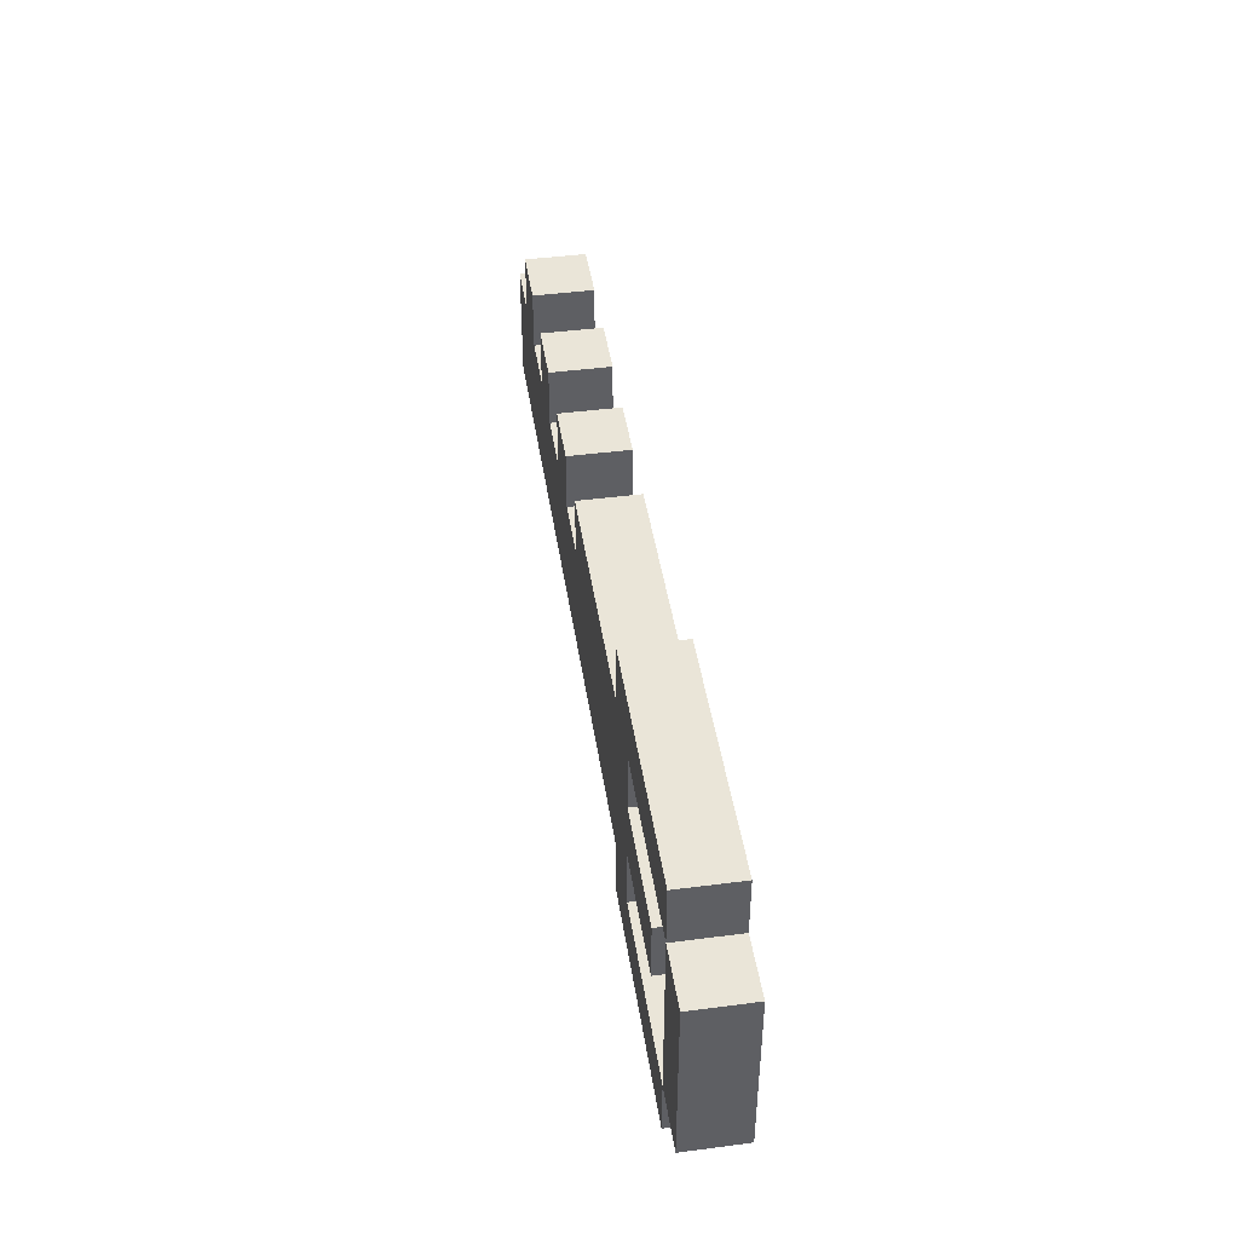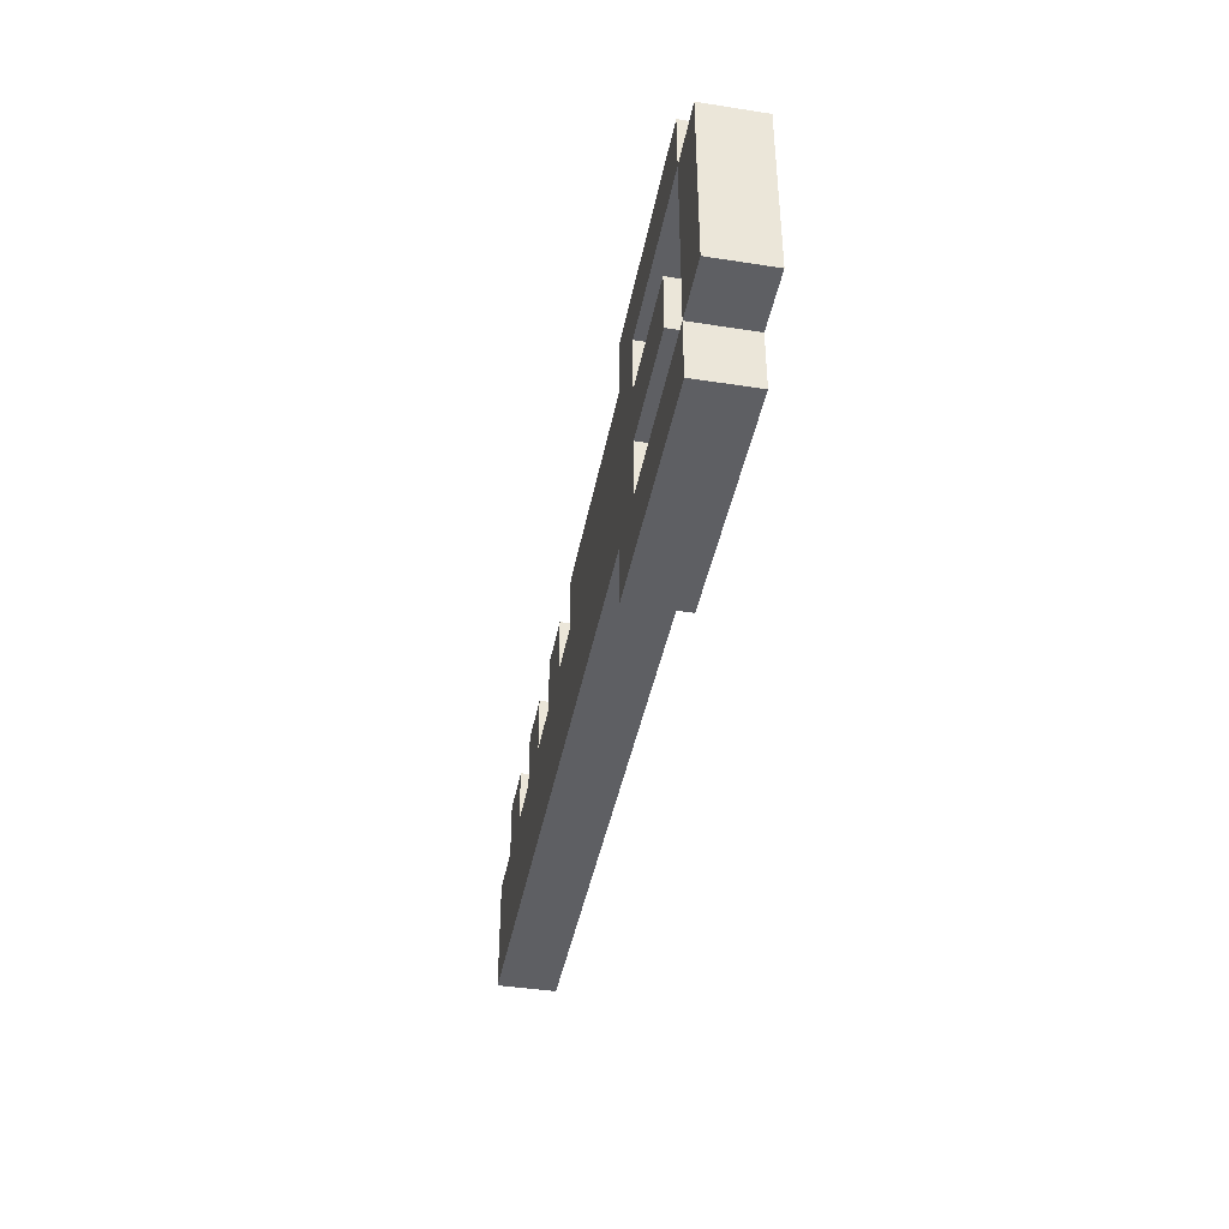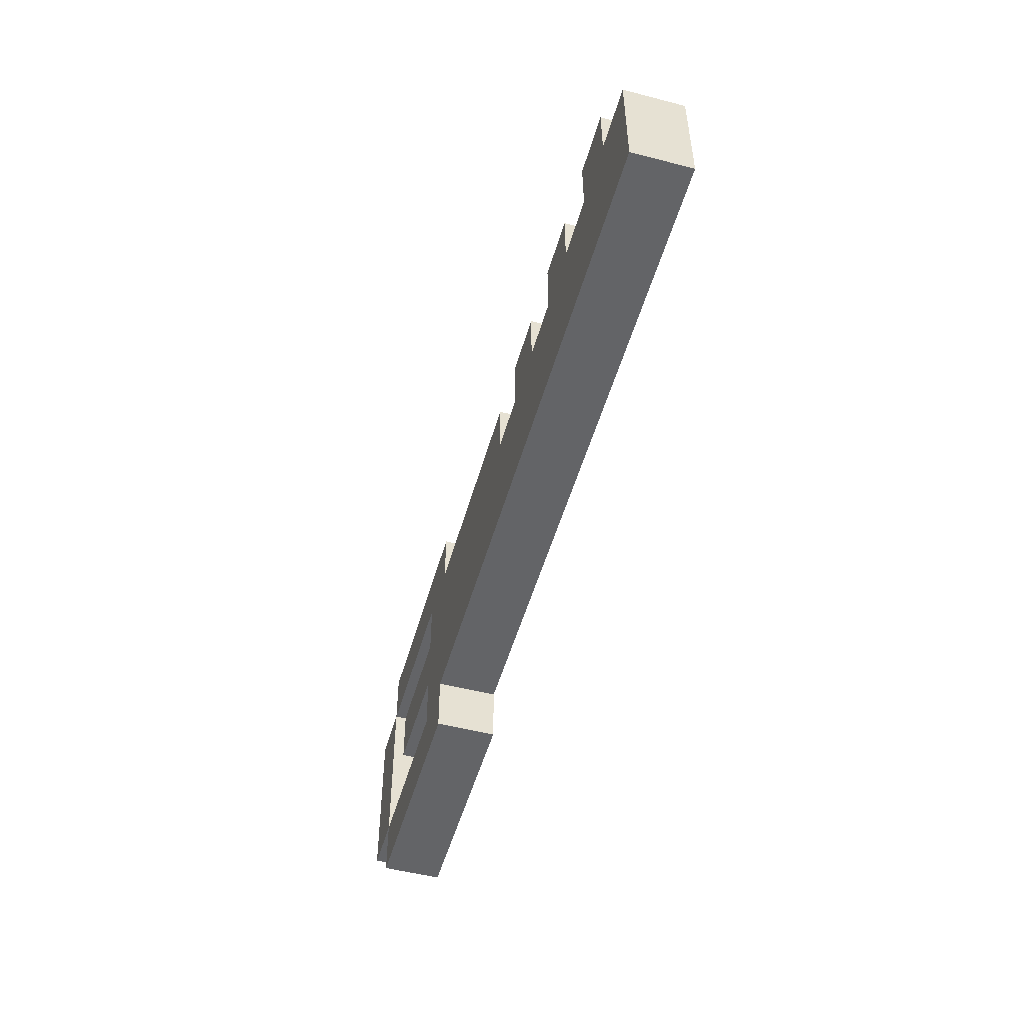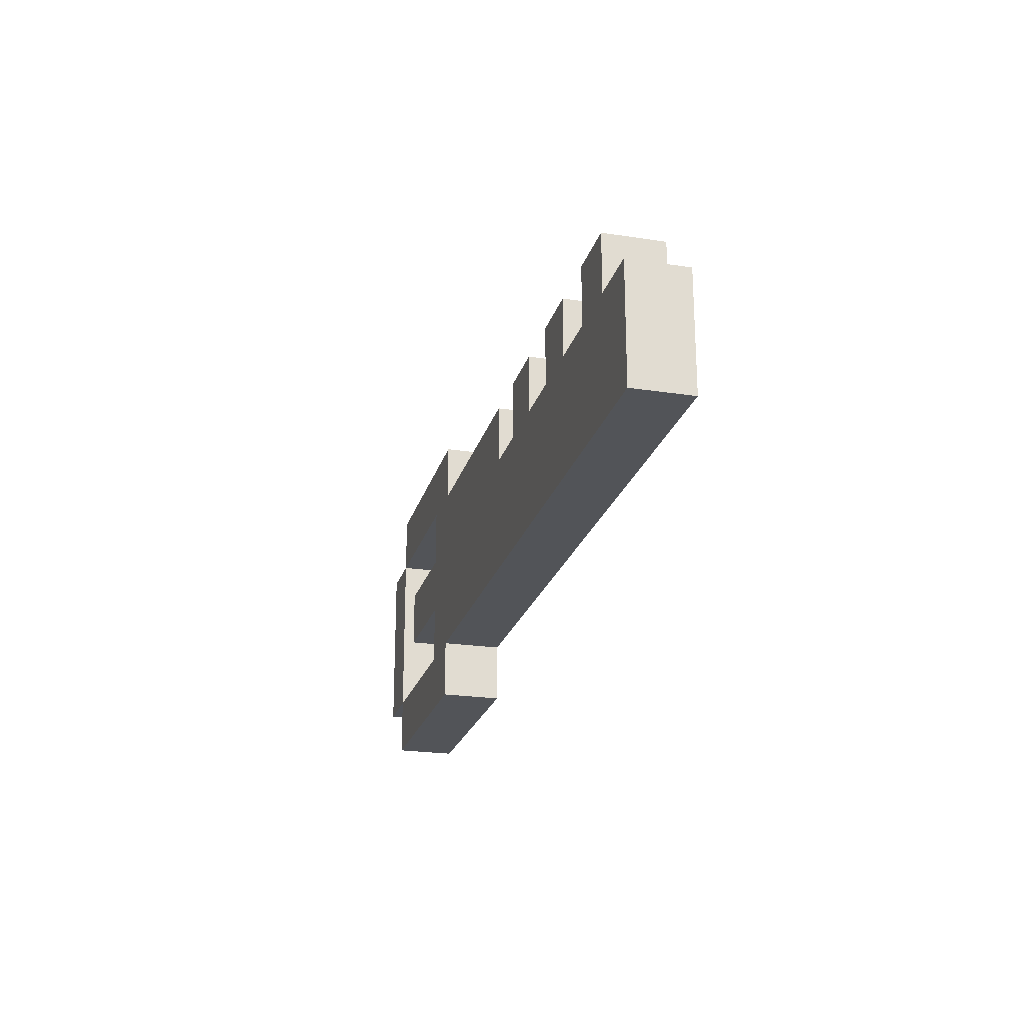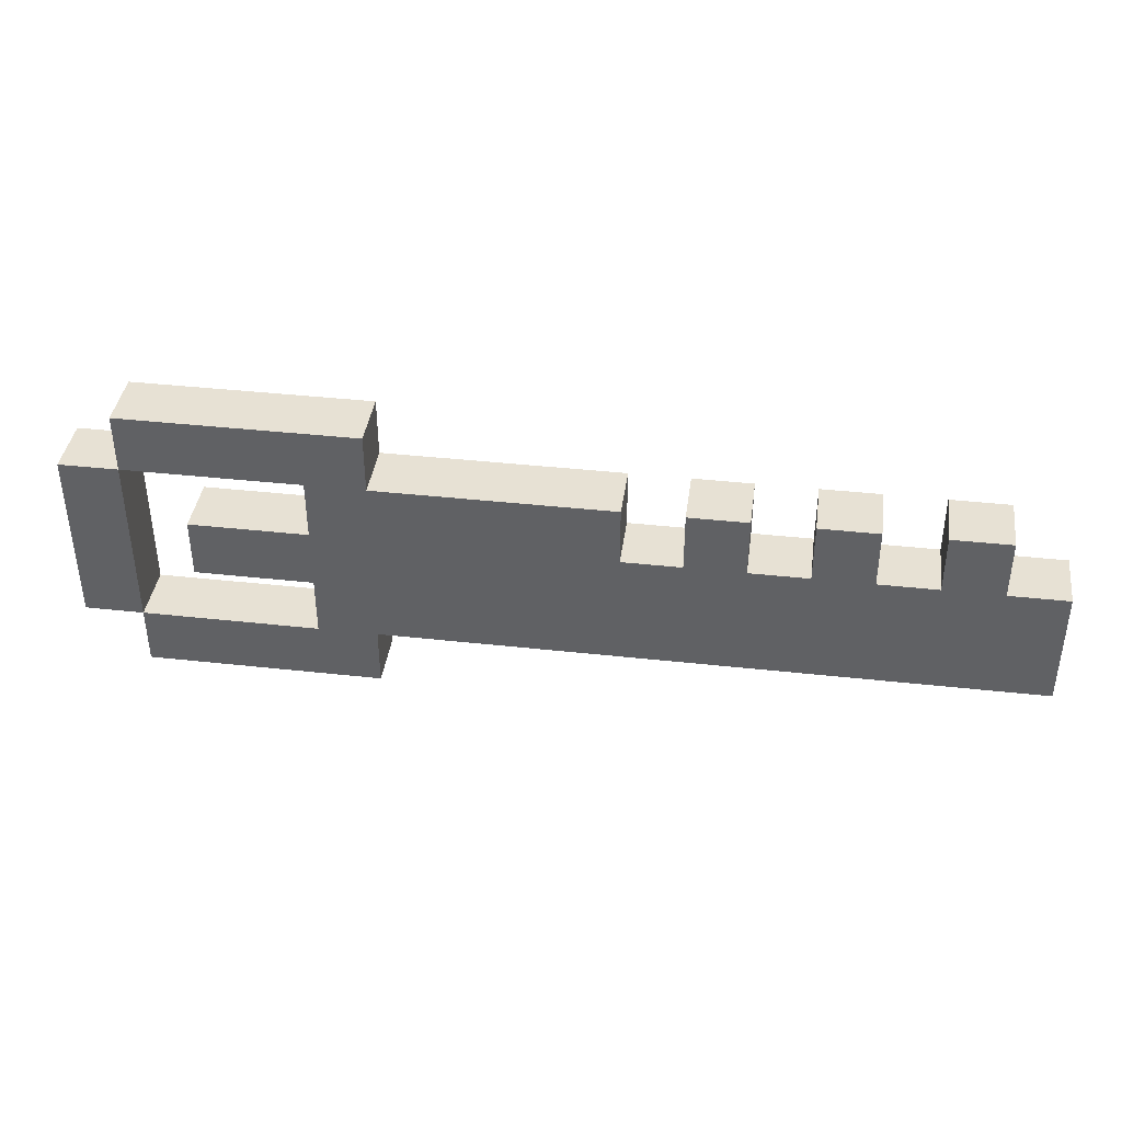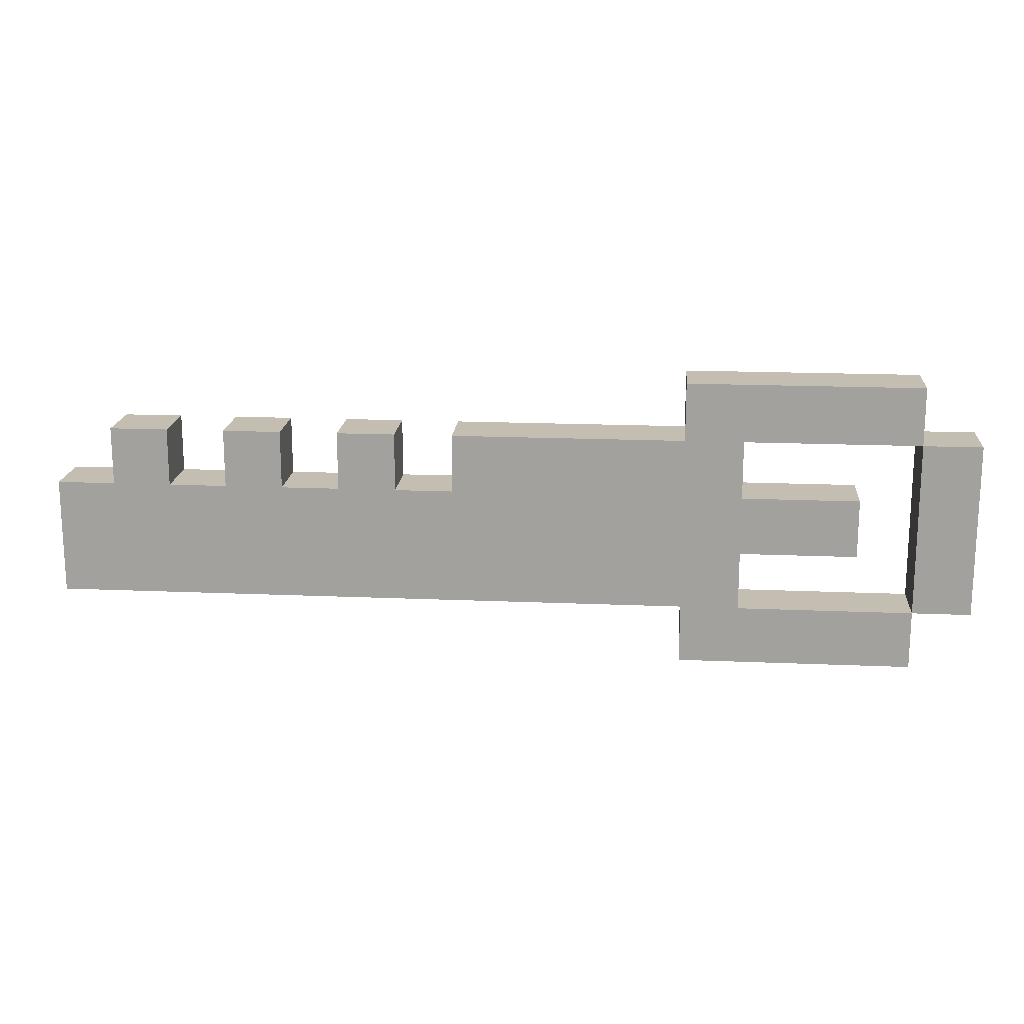
<metadata>
{"format":"obj","ext":"obj","renderer":"f3d","projection":"perspective","resolution":1024,"background":"white","views":[{"elev":44.6,"azim":-98.6,"up":"+Y"},{"elev":-41.5,"azim":-100.7,"up":"+Y"},{"elev":-51.2,"azim":74.3,"up":"+Y"},{"elev":-22.8,"azim":75.3,"up":"+Y"},{"elev":39.6,"azim":7.8,"up":"+Y"},{"elev":17.2,"azim":-175.1,"up":"+Y"}]}
</metadata>
<code>
o Untitled.065
v -0.2505 0.2136 0.05
v -0.6505 0.2136 0.05
v -0.2505 0.2136 -0.05
v -0.6505 0.2136 -0.05
v 0.7495 0.1136 0.05
v 0.6495 0.1136 0.05
v 0.5495 0.1136 0.05
v 0.4495 0.1136 0.05
v 0.3495 0.1136 0.05
v 0.2495 0.1136 0.05
v 0.1495 0.1136 0.05
v -0.2505 0.1136 0.05
v -0.6505 0.1136 0.05
v -0.7505 0.1136 0.05
v 0.7495 0.1136 -0.05
v 0.6495 0.1136 -0.05
v 0.5495 0.1136 -0.05
v 0.4495 0.1136 -0.05
v 0.3495 0.1136 -0.05
v 0.2495 0.1136 -0.05
v 0.1495 0.1136 -0.05
v -0.2505 0.1136 -0.05
v -0.6505 0.1136 -0.05
v -0.7505 0.1136 -0.05
v 0.8495 0.01359 0.05
v 0.7495 0.01359 0.05
v 0.6495 0.01359 0.05
v 0.5495 0.01359 0.05
v 0.4495 0.01359 0.05
v 0.3495 0.01359 0.05
v 0.2495 0.01359 0.05
v 0.1495 0.01359 0.05
v -0.3505 0.01359 0.05
v -0.5505 0.01359 0.05
v 0.8495 0.01359 -0.05
v 0.7495 0.01359 -0.05
v 0.6495 0.01359 -0.05
v 0.5495 0.01359 -0.05
v 0.4495 0.01359 -0.05
v 0.3495 0.01359 -0.05
v 0.2495 0.01359 -0.05
v 0.1495 0.01359 -0.05
v -0.3505 0.01359 -0.05
v -0.5505 0.01359 -0.05
v -0.3505 -0.1864 0.05
v -0.6505 -0.1864 0.05
v -0.3505 -0.1864 -0.05
v -0.6505 -0.1864 -0.05
v -0.3505 0.1136 0.05
v -0.6505 0.1136 0.05
v -0.3505 0.1136 -0.05
v -0.6505 0.1136 -0.05
v -0.3505 -0.08641 0.05
v -0.5505 -0.08641 0.05
v -0.3505 -0.08641 -0.05
v -0.5505 -0.08641 -0.05
v 0.8495 -0.1864 0.05
v -0.2505 -0.1864 0.05
v -0.6505 -0.1864 0.05
v -0.7505 -0.1864 0.05
v 0.8495 -0.1864 -0.05
v -0.2505 -0.1864 -0.05
v -0.6505 -0.1864 -0.05
v -0.7505 -0.1864 -0.05
v -0.2505 -0.2864 0.05
v -0.6505 -0.2864 0.05
v -0.2505 -0.2864 -0.05
v -0.6505 -0.2864 -0.05
v 0.8495 0.01359 0.05
v 0.8495 0.01359 -0.05
v 0.8495 -0.08641 0.05
v 0.8495 -0.08641 -0.05
v 0.8495 -0.1864 0.05
v 0.8495 -0.1864 -0.05
v 0.7495 0.1136 0.05
v 0.7495 0.1136 -0.05
v 0.7495 0.01359 0.05
v 0.7495 0.01359 -0.05
v 0.5495 0.1136 0.05
v 0.5495 0.1136 -0.05
v 0.5495 0.01359 0.05
v 0.5495 0.01359 -0.05
v 0.3495 0.1136 0.05
v 0.3495 0.1136 -0.05
v 0.3495 0.01359 0.05
v 0.3495 0.01359 -0.05
v 0.1495 0.1136 0.05
v 0.1495 0.1136 -0.05
v 0.1495 0.01359 0.05
v 0.1495 0.01359 -0.05
v -0.2505 0.2136 0.05
v -0.2505 0.2136 -0.05
v -0.2505 0.1136 0.05
v -0.2505 0.1136 -0.05
v -0.2505 -0.1864 0.05
v -0.2505 -0.1864 -0.05
v -0.2505 -0.2864 0.05
v -0.2505 -0.2864 -0.05
v -0.6505 0.1136 0.05
v -0.6505 0.1136 -0.05
v -0.6505 -0.1864 0.05
v -0.6505 -0.1864 -0.05
v 0.6495 0.1136 0.05
v 0.6495 0.1136 -0.05
v 0.6495 0.01359 0.05
v 0.6495 0.01359 -0.05
v 0.4495 0.1136 0.05
v 0.4495 0.1136 -0.05
v 0.4495 0.01359 0.05
v 0.4495 0.01359 -0.05
v 0.2495 0.1136 0.05
v 0.2495 0.1136 -0.05
v 0.2495 0.01359 0.05
v 0.2495 0.01359 -0.05
v -0.3505 0.1136 0.05
v -0.3505 0.1136 -0.05
v -0.3505 0.01359 0.05
v -0.3505 0.01359 -0.05
v -0.3505 -0.08641 0.05
v -0.3505 -0.08641 -0.05
v -0.3505 -0.1864 0.05
v -0.3505 -0.1864 -0.05
v -0.5505 0.01359 0.05
v -0.5505 0.01359 -0.05
v -0.5505 -0.08641 0.05
v -0.5505 -0.08641 -0.05
v -0.6505 0.2136 0.05
v -0.6505 0.2136 -0.05
v -0.6505 0.1136 0.05
v -0.6505 0.1136 -0.05
v -0.6505 -0.1864 0.05
v -0.6505 -0.1864 -0.05
v -0.6505 -0.2864 0.05
v -0.6505 -0.2864 -0.05
v -0.7505 0.1136 0.05
v -0.7505 0.1136 -0.05
v -0.7505 -0.1864 0.05
v -0.7505 -0.1864 -0.05
v 0.8495 0.01359 0.05
v 0.8495 -0.08641 0.05
v 0.8495 -0.1864 0.05
v 0.7495 0.1136 0.05
v 0.7495 0.01359 0.05
v 0.6495 0.1136 0.05
v 0.6495 0.01359 0.05
v 0.5495 0.1136 0.05
v 0.5495 0.01359 0.05
v 0.4495 0.1136 0.05
v 0.4495 0.01359 0.05
v 0.3495 0.1136 0.05
v 0.3495 0.01359 0.05
v 0.2495 0.1136 0.05
v 0.2495 0.01359 0.05
v 0.1495 0.1136 0.05
v 0.1495 0.01359 0.05
v -0.2505 0.2136 0.05
v -0.2505 0.1136 0.05
v -0.2505 -0.08641 0.05
v -0.2505 -0.1864 0.05
v -0.2505 -0.2864 0.05
v -0.3505 0.1136 0.05
v -0.3505 0.01359 0.05
v -0.3505 -0.08641 0.05
v -0.3505 -0.1864 0.05
v -0.5505 0.01359 0.05
v -0.5505 -0.08641 0.05
v -0.6505 0.2136 0.05
v -0.6505 0.1136 0.05
v -0.6505 -0.1864 0.05
v -0.6505 -0.2864 0.05
v -0.7505 0.1136 0.05
v -0.7505 -0.1864 0.05
v 0.8495 0.01359 -0.05
v 0.8495 -0.08641 -0.05
v 0.8495 -0.1864 -0.05
v 0.7495 0.1136 -0.05
v 0.7495 0.01359 -0.05
v 0.6495 0.1136 -0.05
v 0.6495 0.01359 -0.05
v 0.5495 0.1136 -0.05
v 0.5495 0.01359 -0.05
v 0.4495 0.1136 -0.05
v 0.4495 0.01359 -0.05
v 0.3495 0.1136 -0.05
v 0.3495 0.01359 -0.05
v 0.2495 0.1136 -0.05
v 0.2495 0.01359 -0.05
v 0.1495 0.1136 -0.05
v 0.1495 0.01359 -0.05
v -0.2505 0.2136 -0.05
v -0.2505 0.1136 -0.05
v -0.2505 -0.08641 -0.05
v -0.2505 -0.1864 -0.05
v -0.2505 -0.2864 -0.05
v -0.3505 0.1136 -0.05
v -0.3505 0.01359 -0.05
v -0.3505 -0.08641 -0.05
v -0.3505 -0.1864 -0.05
v -0.5505 0.01359 -0.05
v -0.5505 -0.08641 -0.05
v -0.6505 0.2136 -0.05
v -0.6505 0.1136 -0.05
v -0.6505 -0.1864 -0.05
v -0.6505 -0.2864 -0.05
v -0.7505 0.1136 -0.05
v -0.7505 -0.1864 -0.05
f 3 2 1
f 4 2 3
f 15 6 5
f 16 6 15
f 17 8 7
f 18 8 17
f 19 10 9
f 20 10 19
f 21 12 11
f 22 12 21
f 23 14 13
f 24 14 23
f 35 26 25
f 36 26 35
f 37 28 27
f 38 28 37
f 39 30 29
f 40 30 39
f 41 32 31
f 42 32 41
f 43 34 33
f 44 34 43
f 47 46 45
f 48 46 47
f 49 50 51
f 51 50 52
f 53 54 55
f 55 54 56
f 57 58 61
f 61 58 62
f 59 60 63
f 63 60 64
f 65 66 67
f 67 66 68
f 71 70 69
f 72 70 71
f 73 72 71
f 74 72 73
f 77 76 75
f 78 76 77
f 81 80 79
f 82 80 81
f 85 84 83
f 86 84 85
f 89 88 87
f 90 88 89
f 93 92 91
f 94 92 93
f 97 96 95
f 98 96 97
f 101 100 99
f 102 100 101
f 103 104 105
f 105 104 106
f 107 108 109
f 109 108 110
f 111 112 113
f 113 112 114
f 115 116 117
f 117 116 118
f 119 120 121
f 121 120 122
f 123 124 125
f 125 124 126
f 127 128 129
f 129 128 130
f 131 132 133
f 133 132 134
f 135 136 137
f 137 136 138
f 143 140 139
f 144 143 142
f 145 140 143
f 145 143 144
f 147 140 145
f 148 147 146
f 149 140 147
f 149 147 148
f 151 140 149
f 152 151 150
f 153 140 151
f 153 151 152
f 155 140 153
f 157 155 154
f 158 141 140
f 158 140 155
f 158 155 157
f 159 141 158
f 161 157 156
f 161 160 159
f 161 159 158
f 161 158 157
f 162 160 161
f 163 160 162
f 164 160 163
f 165 163 162
f 166 163 165
f 167 161 156
f 168 161 167
f 169 160 164
f 170 160 169
f 171 169 168
f 172 169 171
f 173 174 177
f 176 177 178
f 177 174 179
f 178 177 179
f 179 174 181
f 180 181 182
f 181 174 183
f 182 181 183
f 183 174 185
f 184 185 186
f 185 174 187
f 186 185 187
f 187 174 189
f 188 189 191
f 174 175 192
f 189 174 192
f 191 189 192
f 192 175 193
f 190 191 195
f 193 194 195
f 192 193 195
f 191 192 195
f 195 194 196
f 196 194 197
f 197 194 198
f 196 197 199
f 199 197 200
f 190 195 201
f 201 195 202
f 198 194 203
f 203 194 204
f 202 203 205
f 205 203 206

</code>
